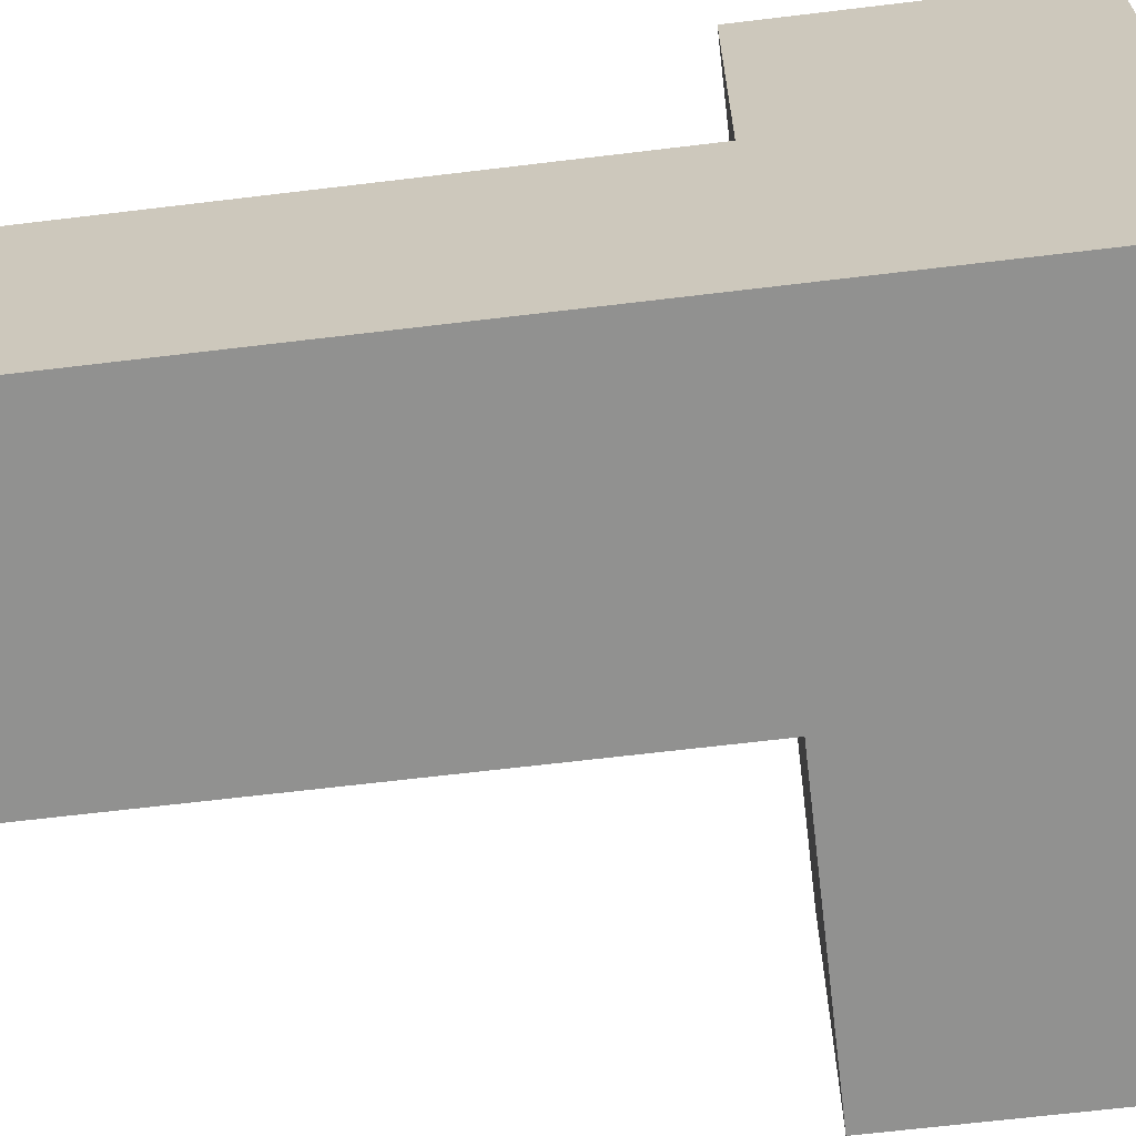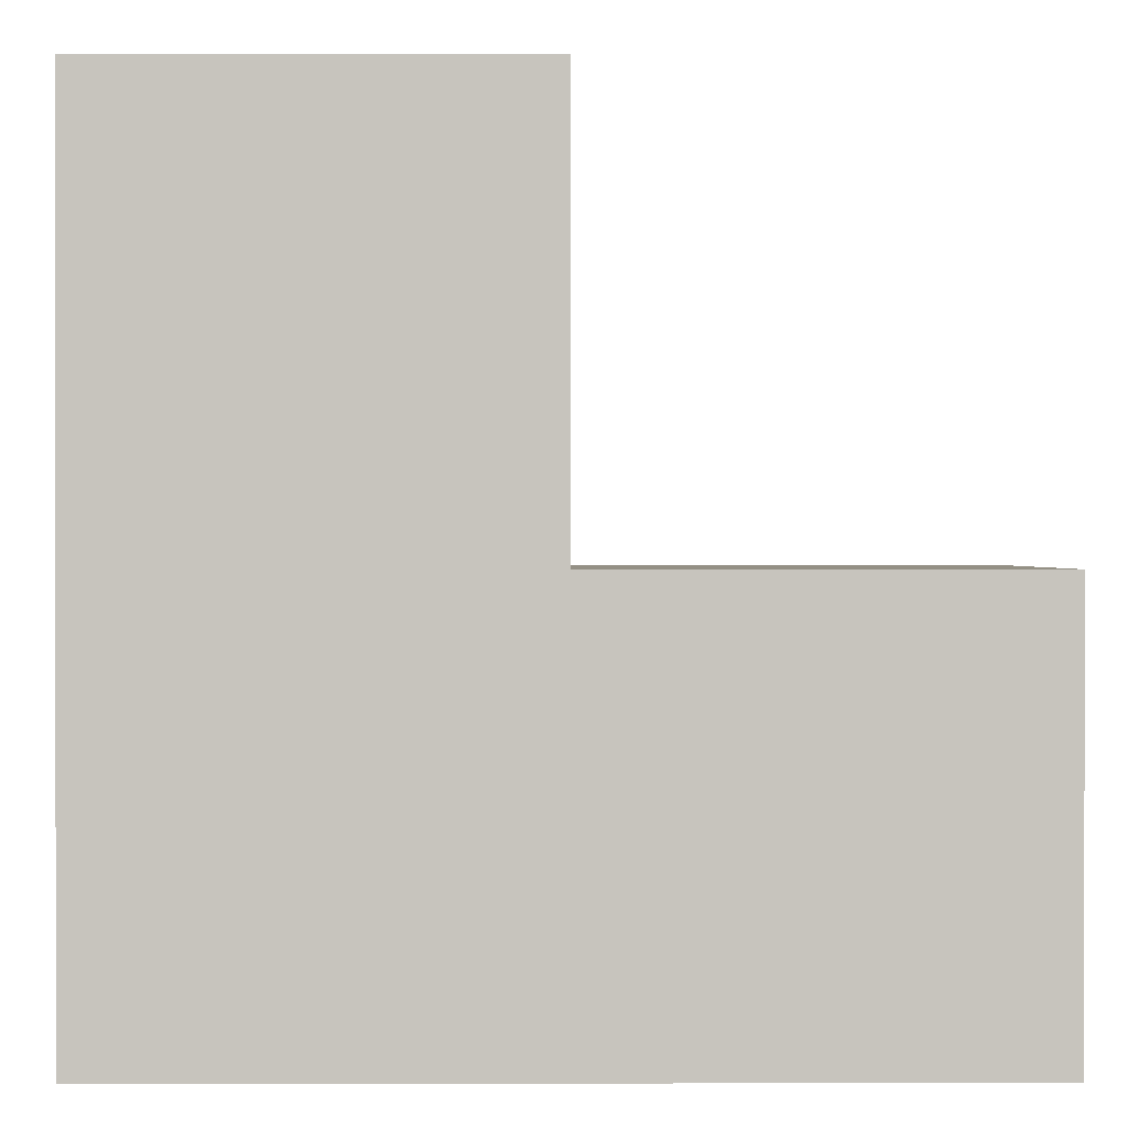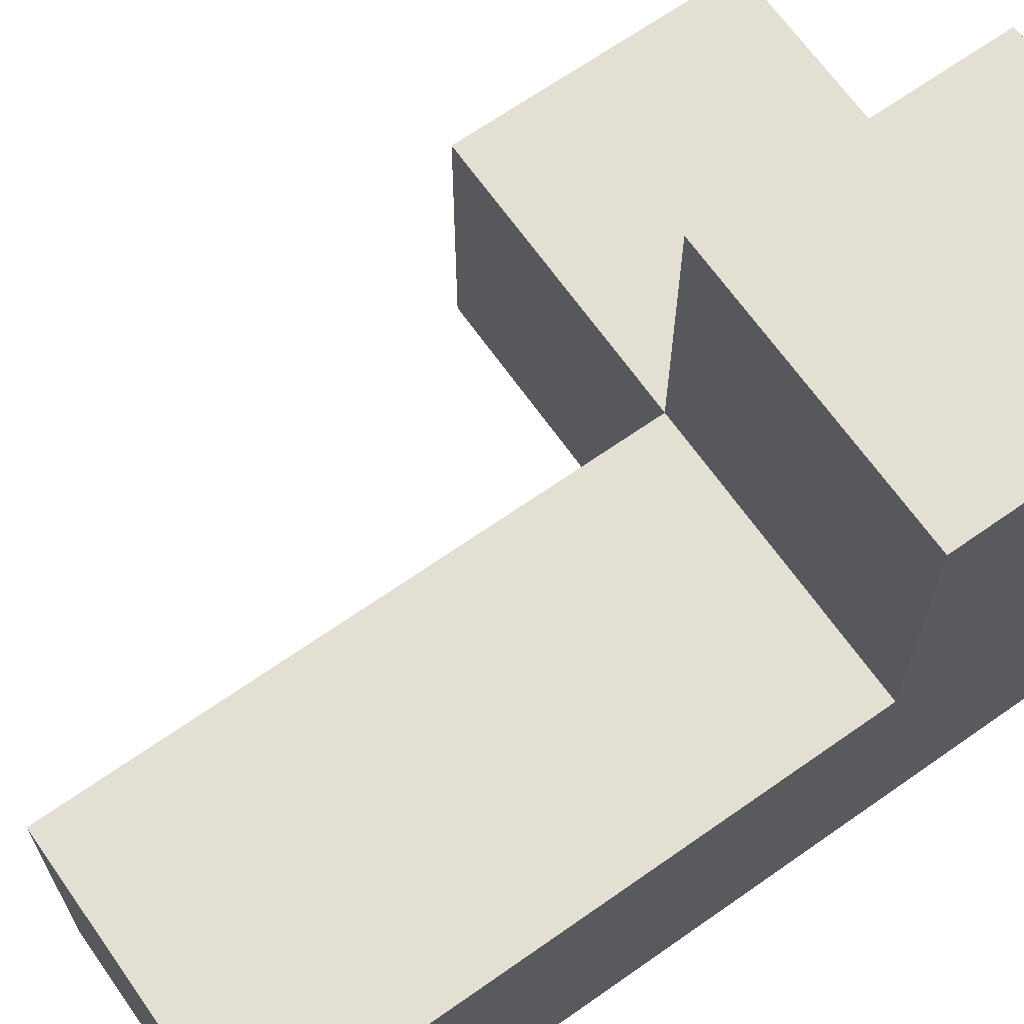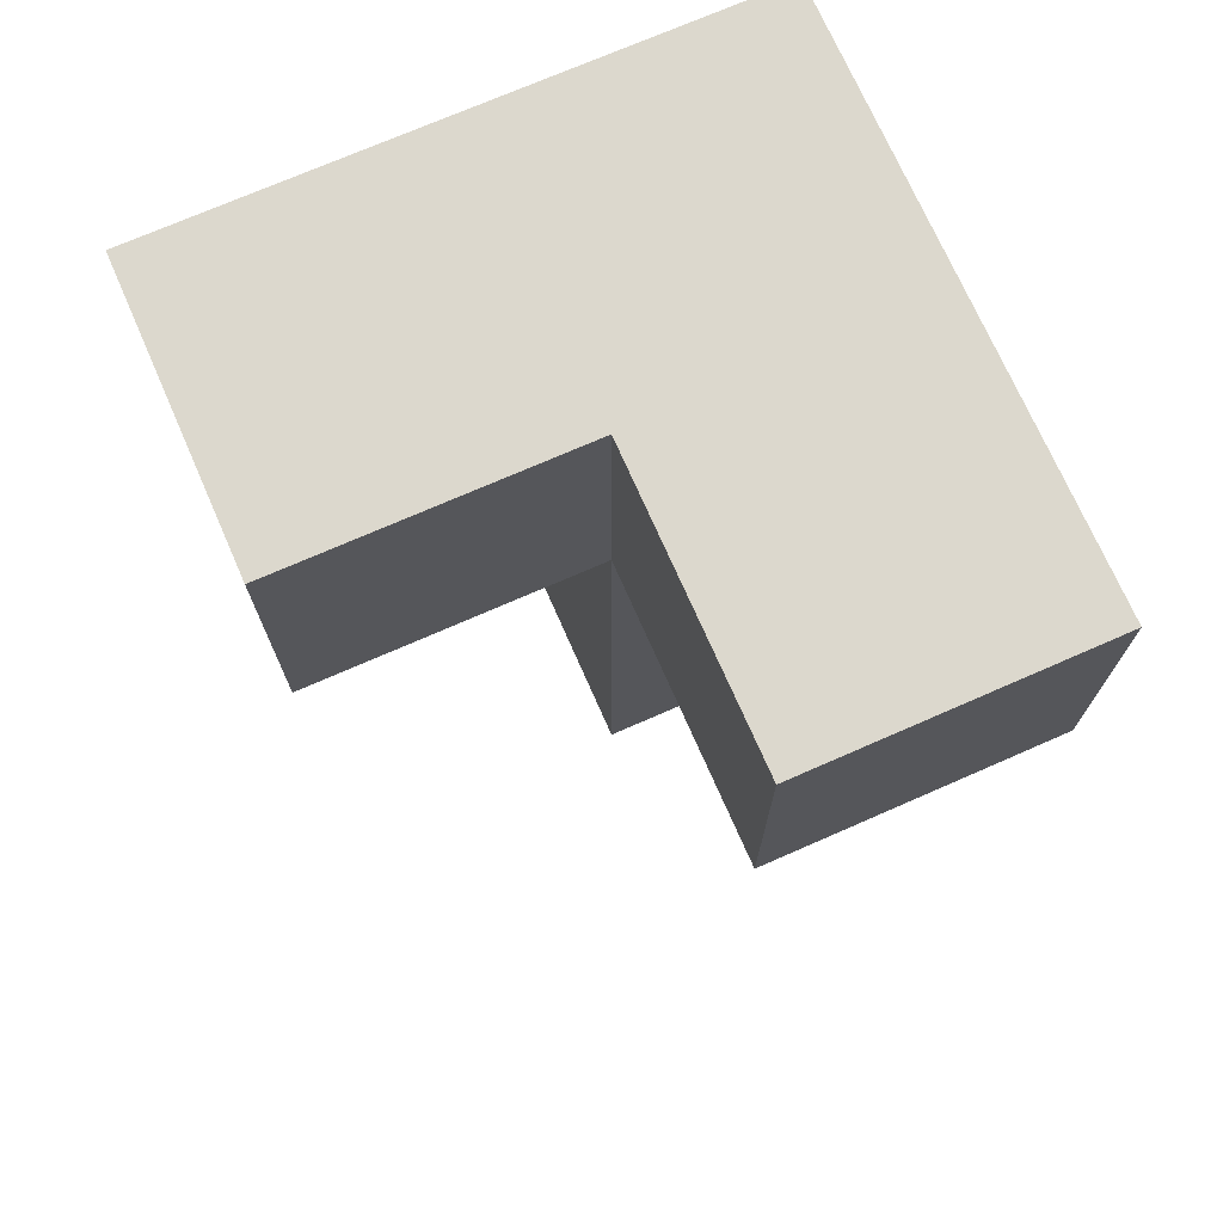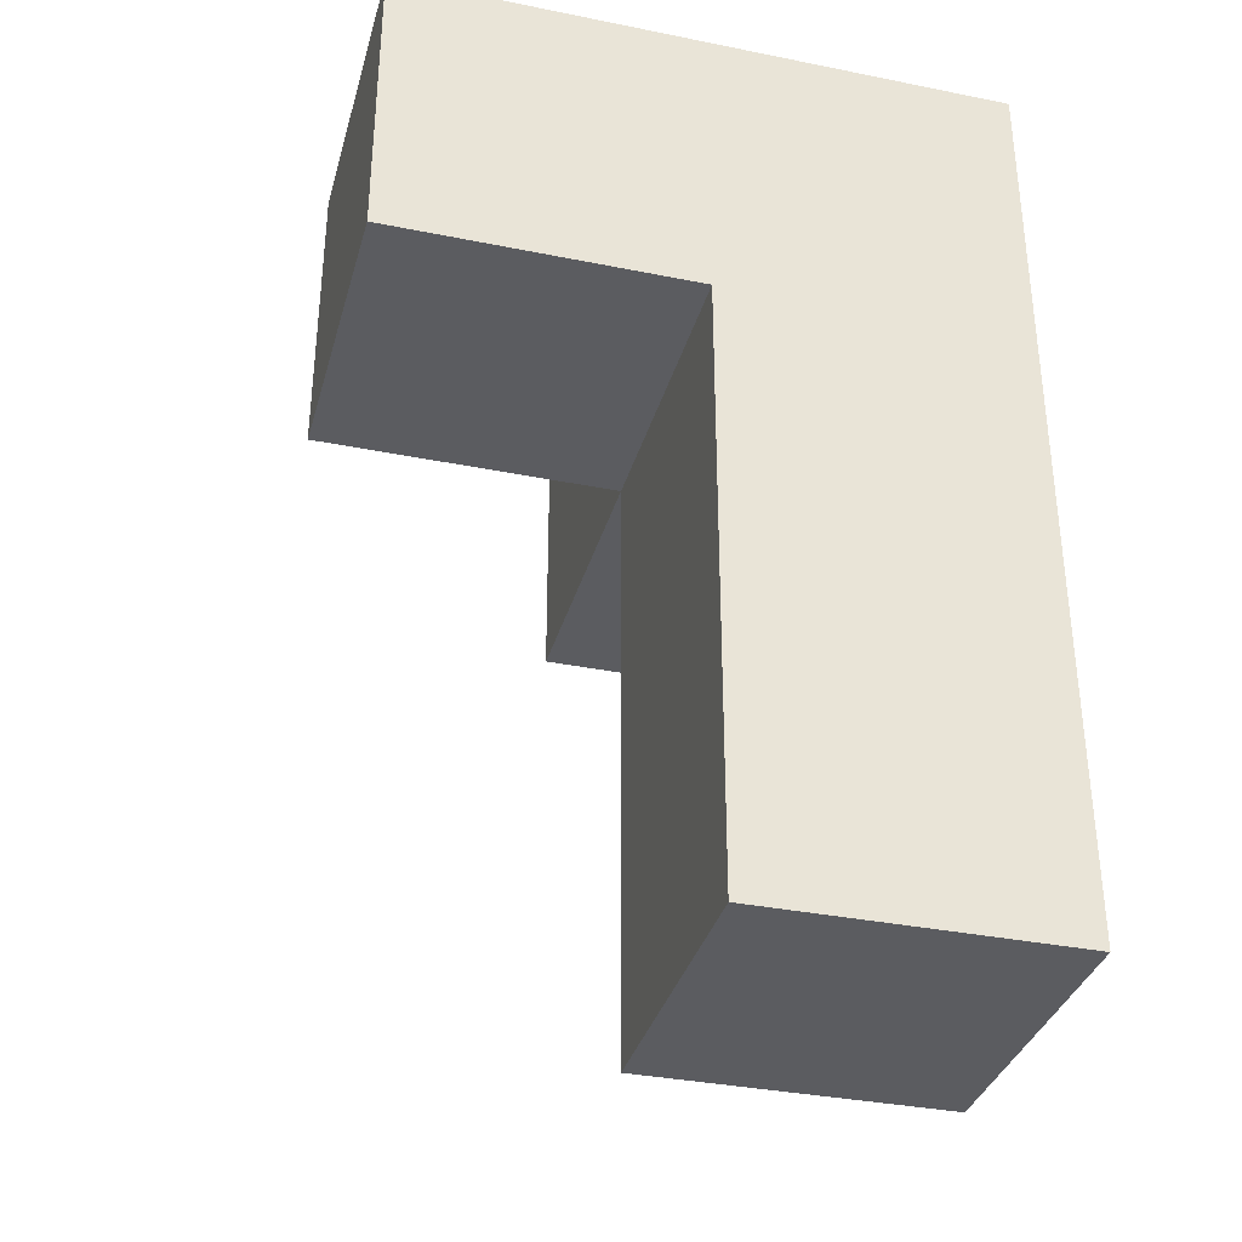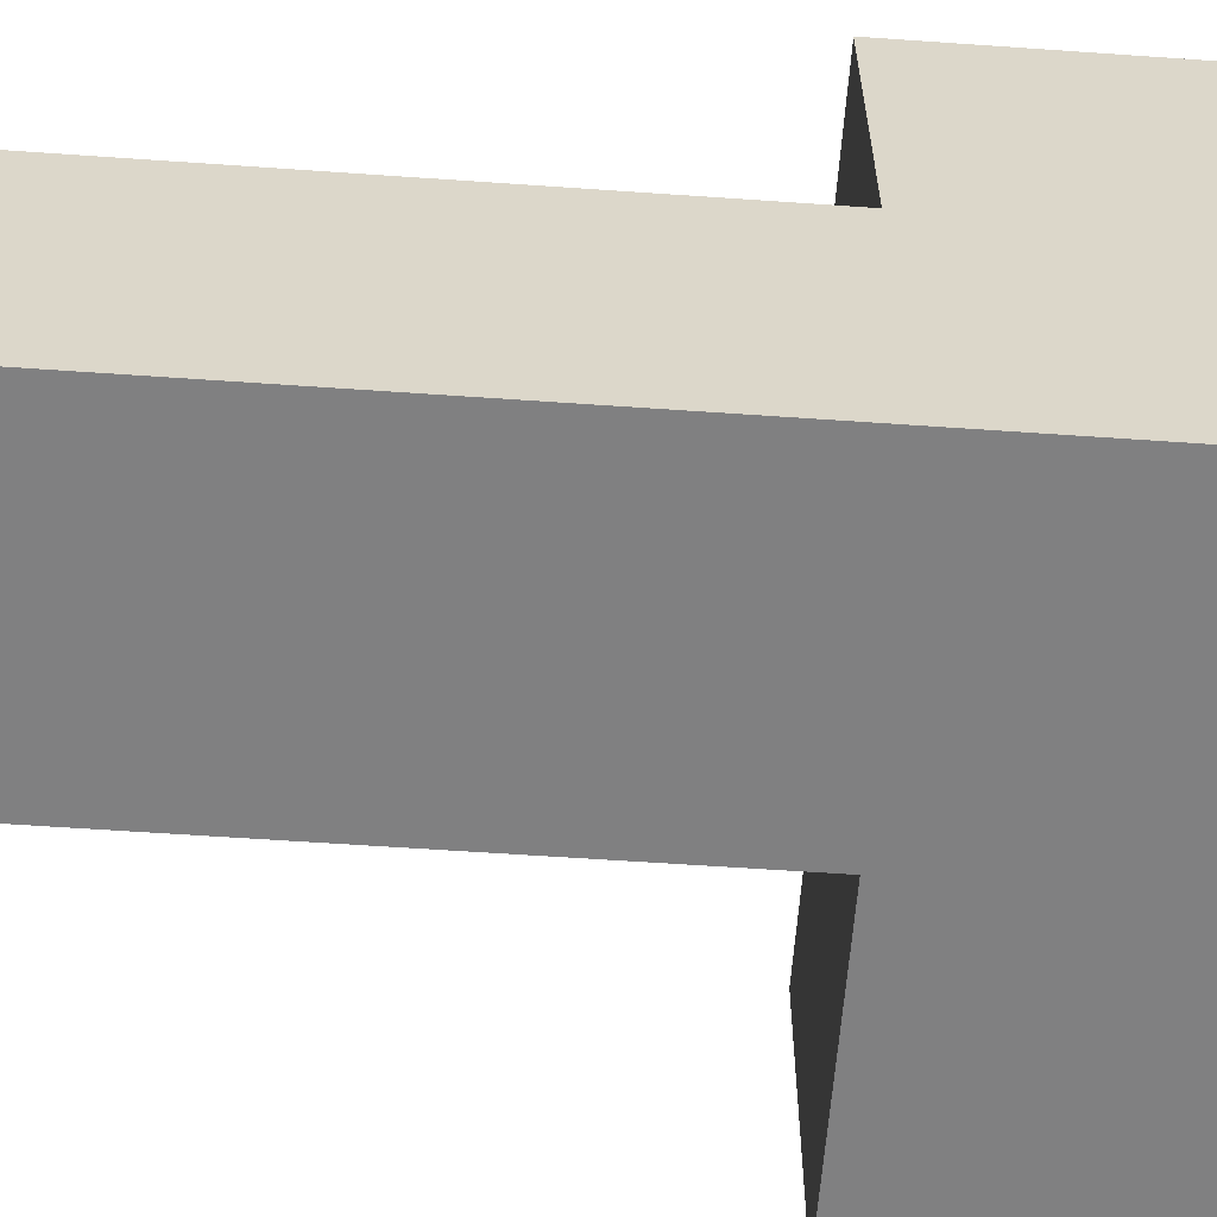
<metadata>
{"format":"obj","ext":"obj","renderer":"f3d","projection":"perspective","resolution":1024,"background":"white","views":[{"elev":-65.9,"azim":96.9,"up":"+Z"},{"elev":0.4,"azim":179.5,"up":"+Z"},{"elev":67.1,"azim":54.8,"up":"+Z"},{"elev":72.5,"azim":-23.7,"up":"+Y"},{"elev":-34.8,"azim":74.9,"up":"+Y"},{"elev":-60.2,"azim":85.9,"up":"+Z"}]}
</metadata>
<code>
v 2.002 1.998 1.988
v 2.002 1.008 0.0075
v 2.992 1.998 0.9975
v 1.012 2.988 0.0075
v 2.992 2.988 1.988
v 2.002 2.988 0.0075
v 2.992 0.01833 0.0075
v 2.002 0.01833 0.9975
v 2.002 1.998 0.9975
v 2.992 1.008 0.9975
v 2.992 1.998 0.0075
v 1.012 1.998 0.9975
v 2.992 2.988 0.9975
v 2.002 2.988 1.988
v 2.002 0.01833 0.0075
v 2.002 1.998 0.0075
v 2.002 1.008 0.9975
v 1.012 1.998 0.0075
v 2.992 1.998 1.988
v 2.992 1.008 0.0075
v 1.012 2.988 0.9975
v 2.992 2.988 0.0075
v 2.002 2.988 0.9975
v 2.992 0.01833 0.9975
f 7 15 20
f 2 20 15
f 8 24 17
f 10 17 24
f 15 7 8
f 24 8 7
f 2 15 17
f 8 17 15
f 7 20 24
f 10 24 20
f 20 2 11
f 16 11 2
f 17 10 9
f 3 9 10
f 16 2 9
f 17 9 2
f 20 11 10
f 3 10 11
f 11 16 22
f 6 22 16
f 22 6 13
f 23 13 6
f 11 22 3
f 13 3 22
f 1 19 14
f 5 14 19
f 9 3 1
f 19 1 3
f 13 23 5
f 14 5 23
f 23 9 14
f 1 14 9
f 3 13 19
f 5 19 13
f 16 18 6
f 4 6 18
f 12 9 21
f 23 21 9
f 18 16 12
f 9 12 16
f 6 4 23
f 21 23 4
f 4 18 21
f 12 21 18

</code>
